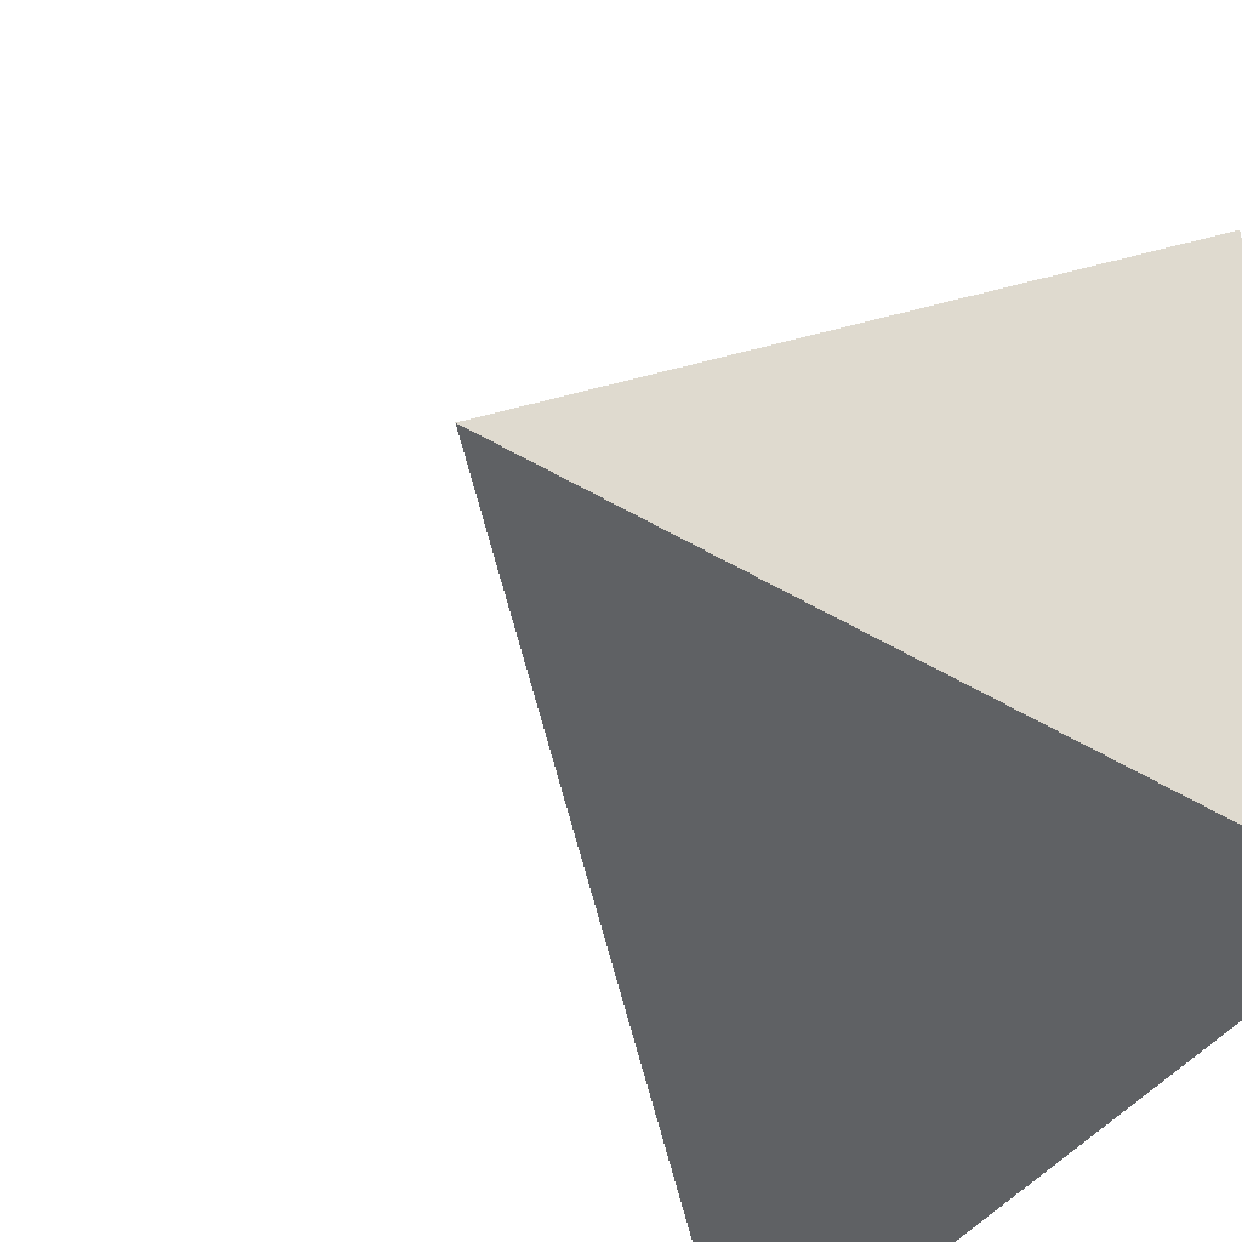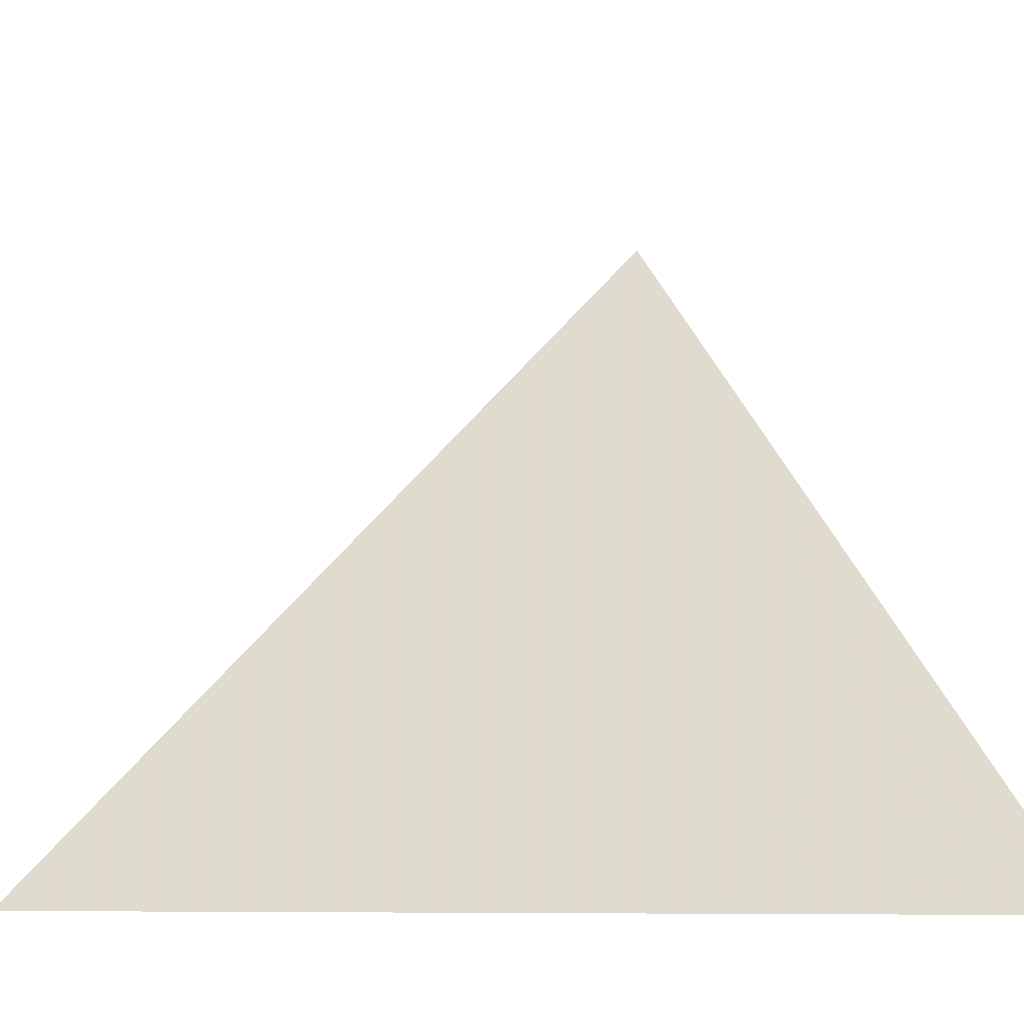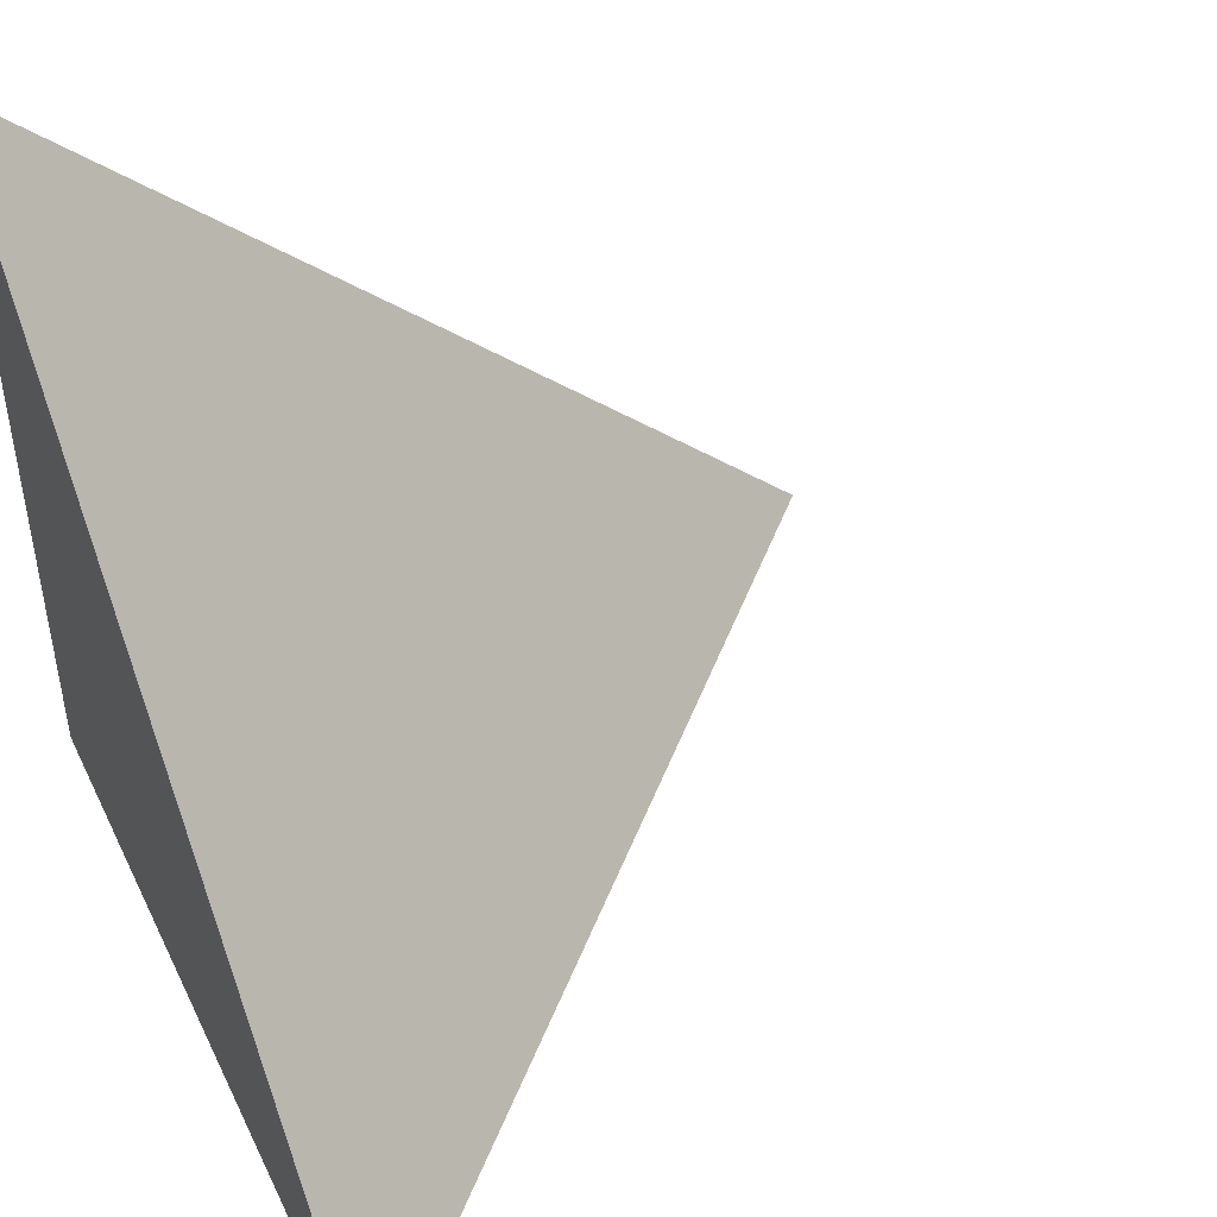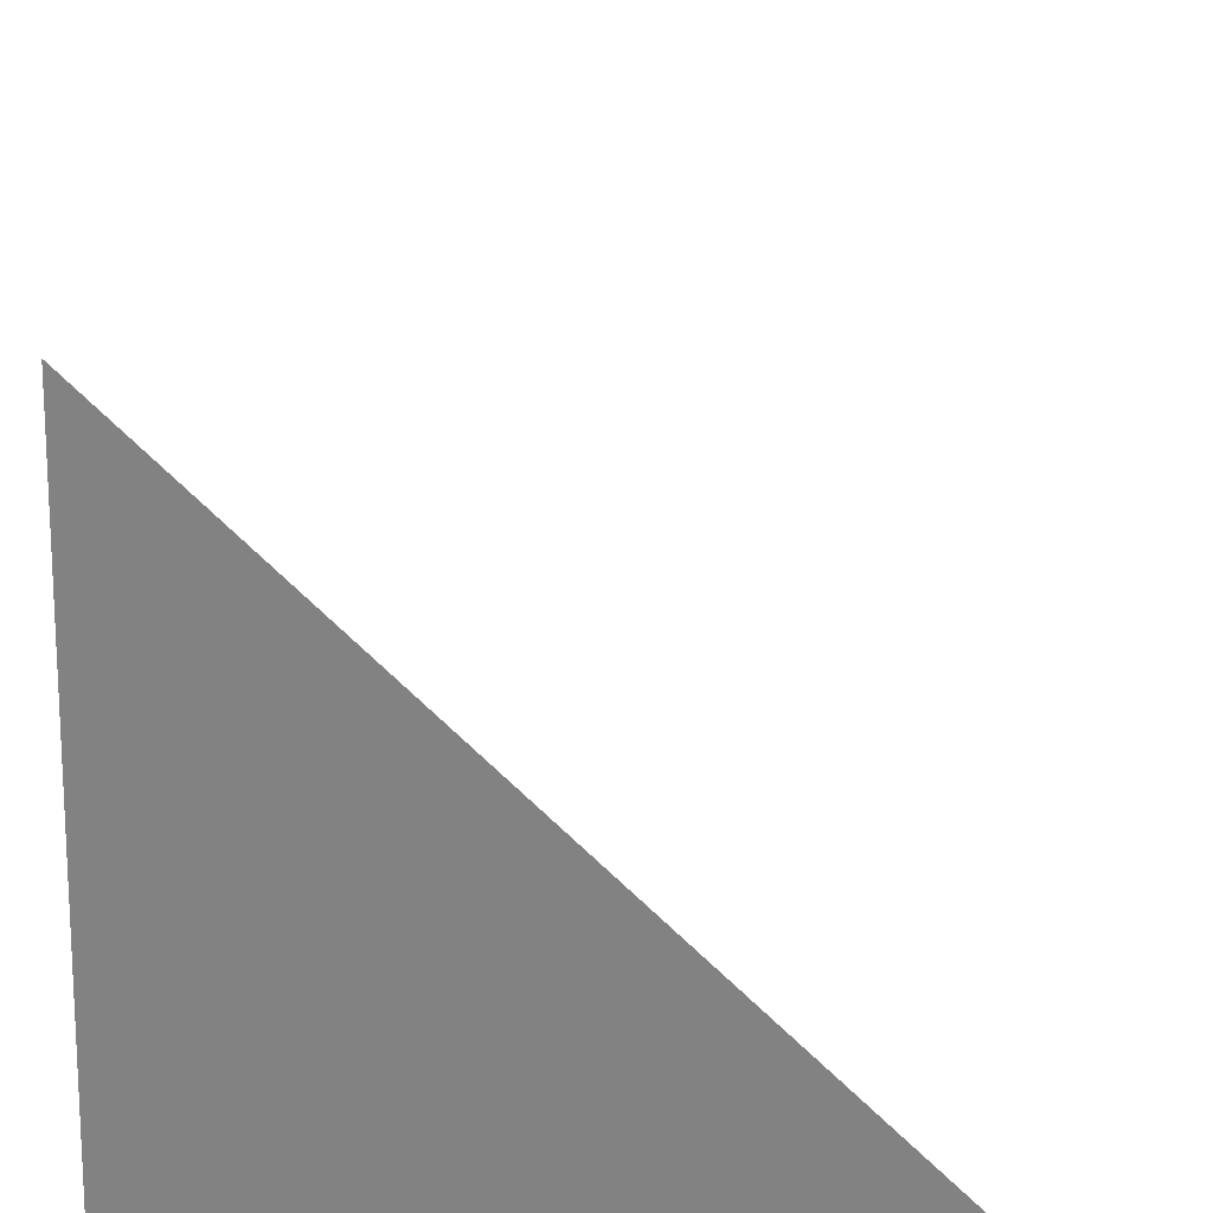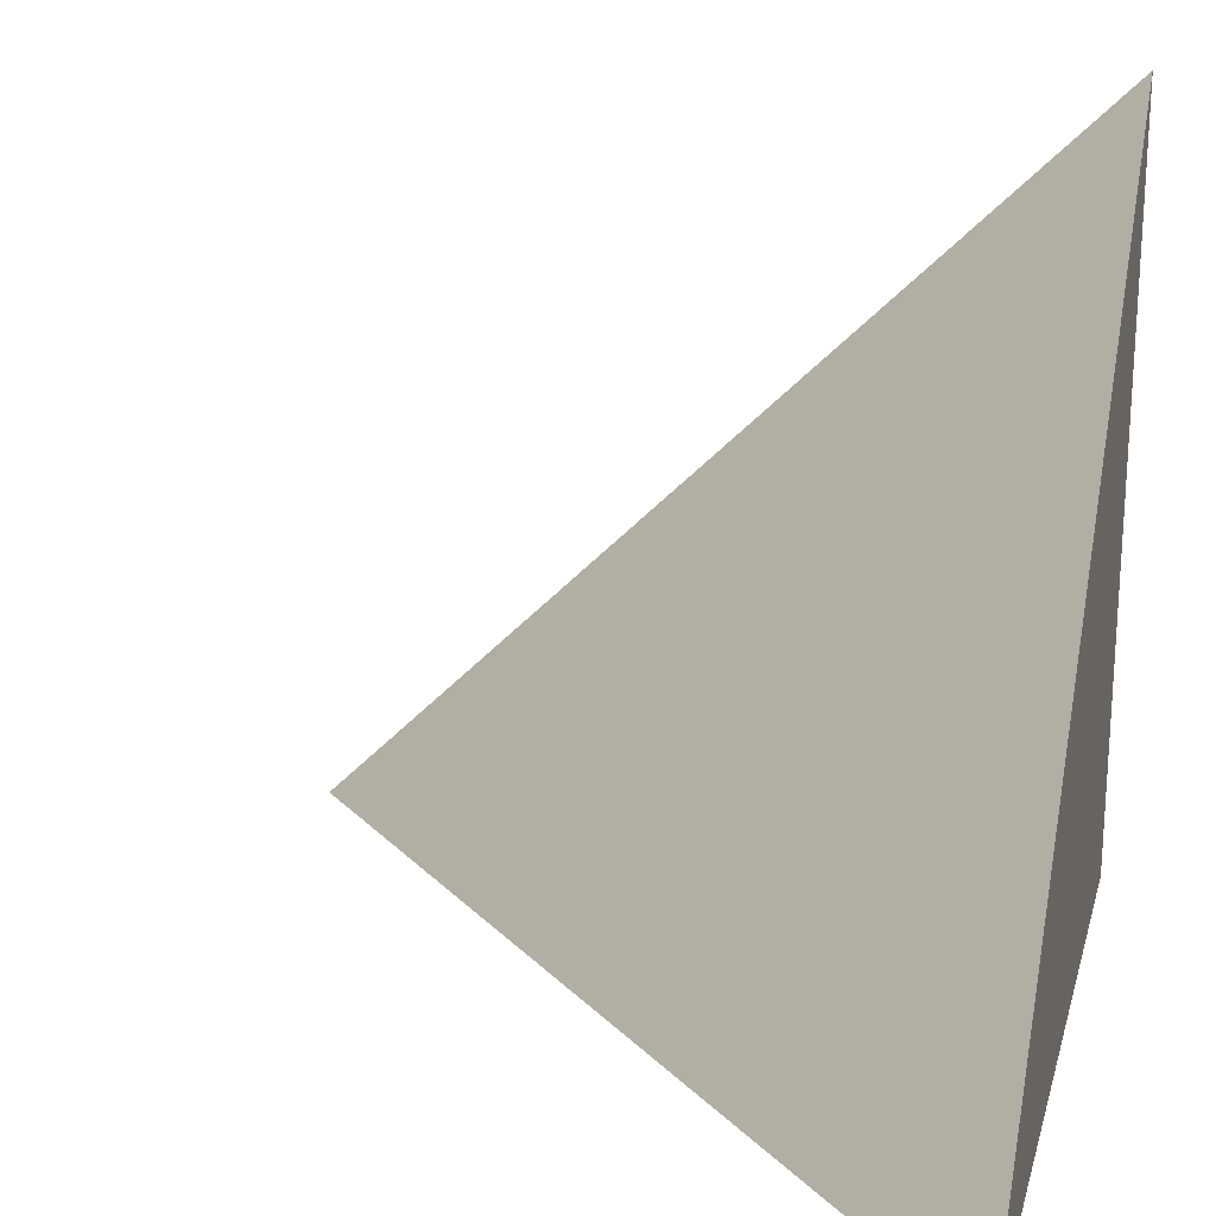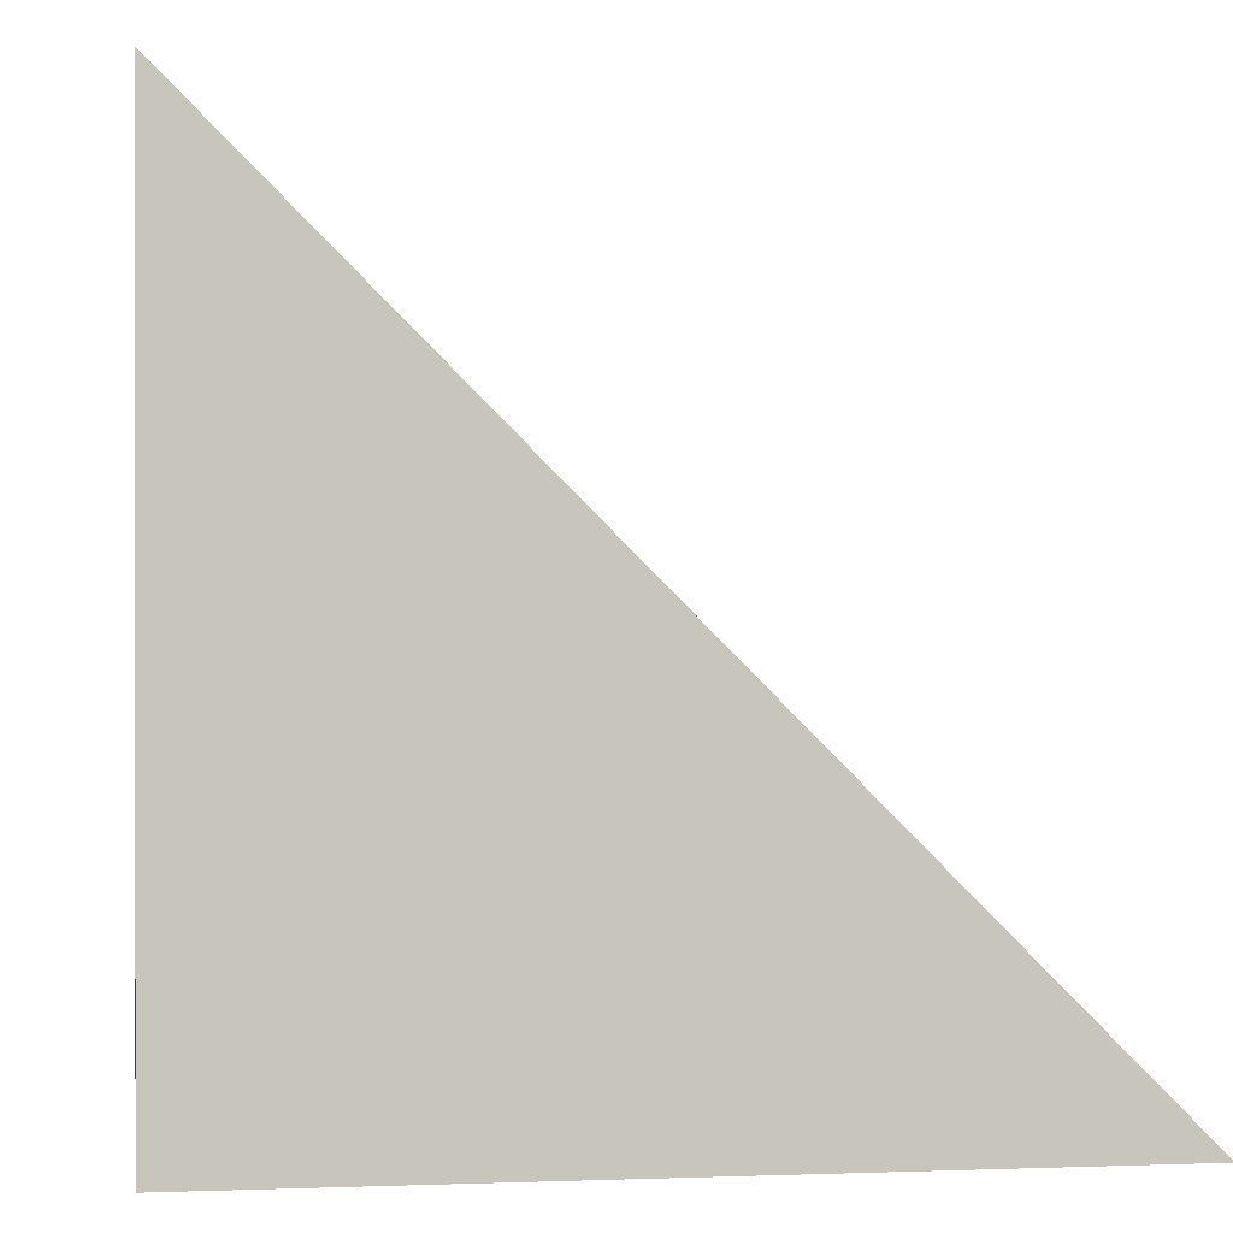
<metadata>
{"format":"obj","ext":"obj","renderer":"f3d","projection":"perspective","resolution":1024,"background":"white","views":[{"elev":-46.1,"azim":-124.5,"up":"+Z"},{"elev":-7.8,"azim":150.8,"up":"+Z"},{"elev":47.4,"azim":-24.8,"up":"+Y"},{"elev":-60.8,"azim":-2.4,"up":"+Y"},{"elev":21.7,"azim":104.1,"up":"+Y"},{"elev":0.3,"azim":-98.6,"up":"+Y"}]}
</metadata>
<code>
v  1  0.996  1
v  2  0.996  1
v  1  1.996  1
v  1  0.996  2
f 1 3 2
f 1 4 3
f 1 2 4
f 2 3 4

</code>
